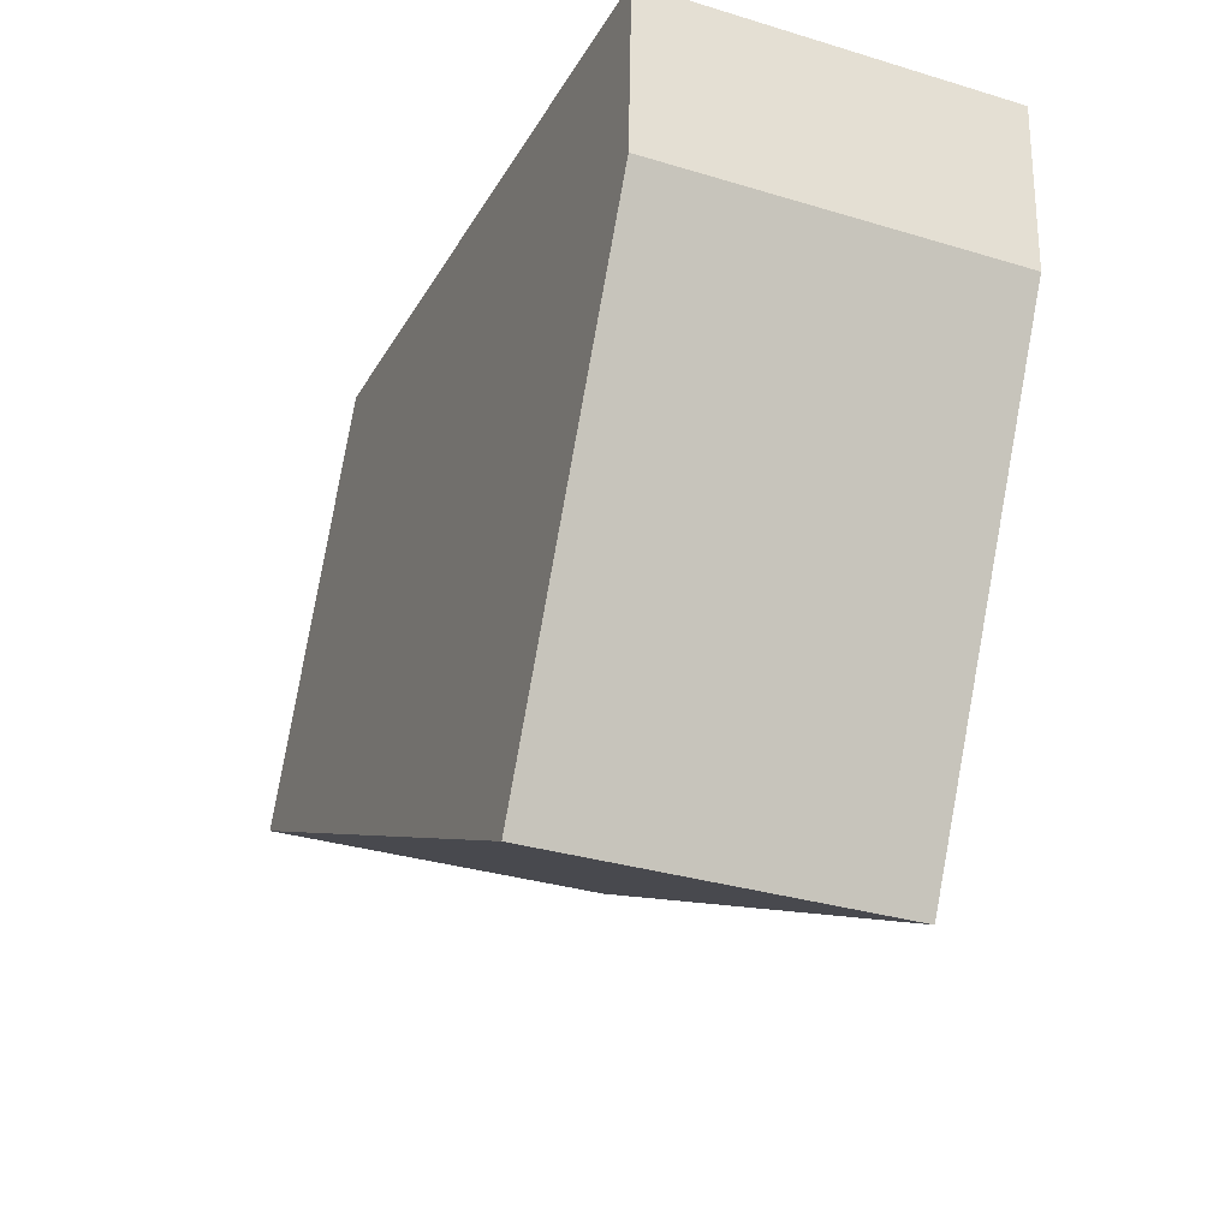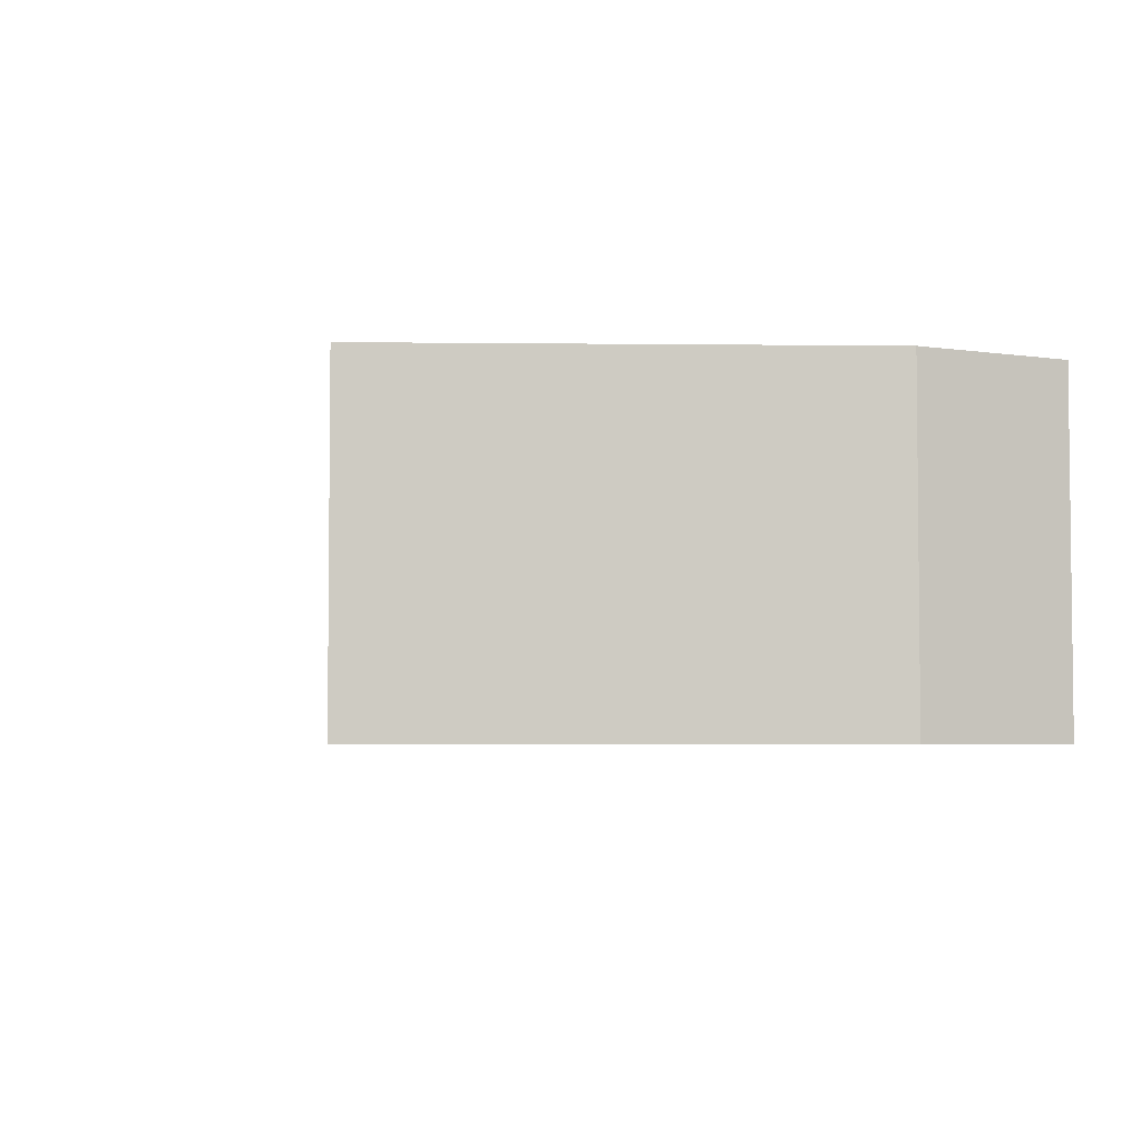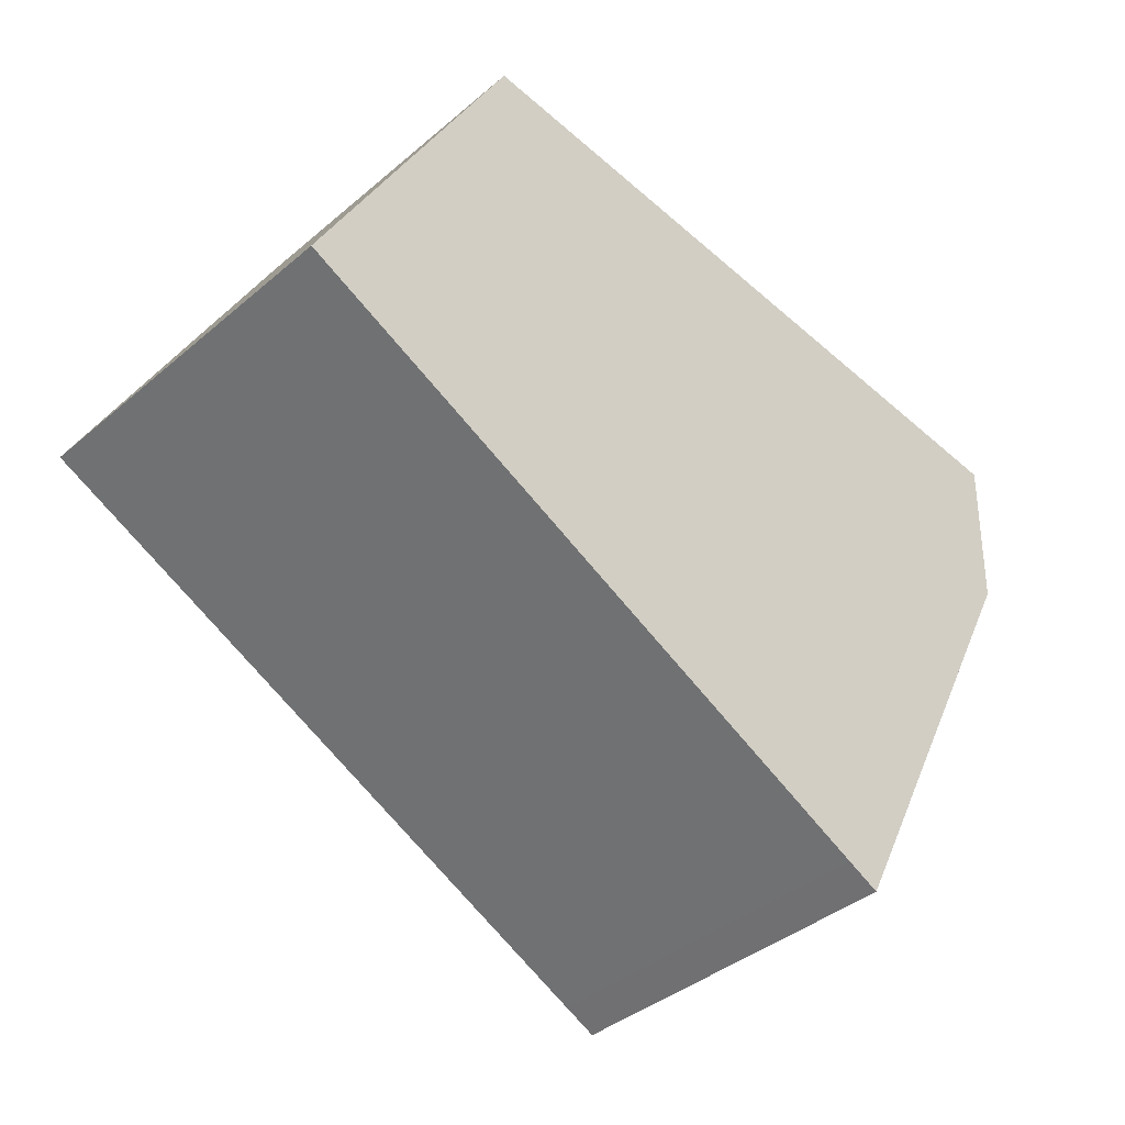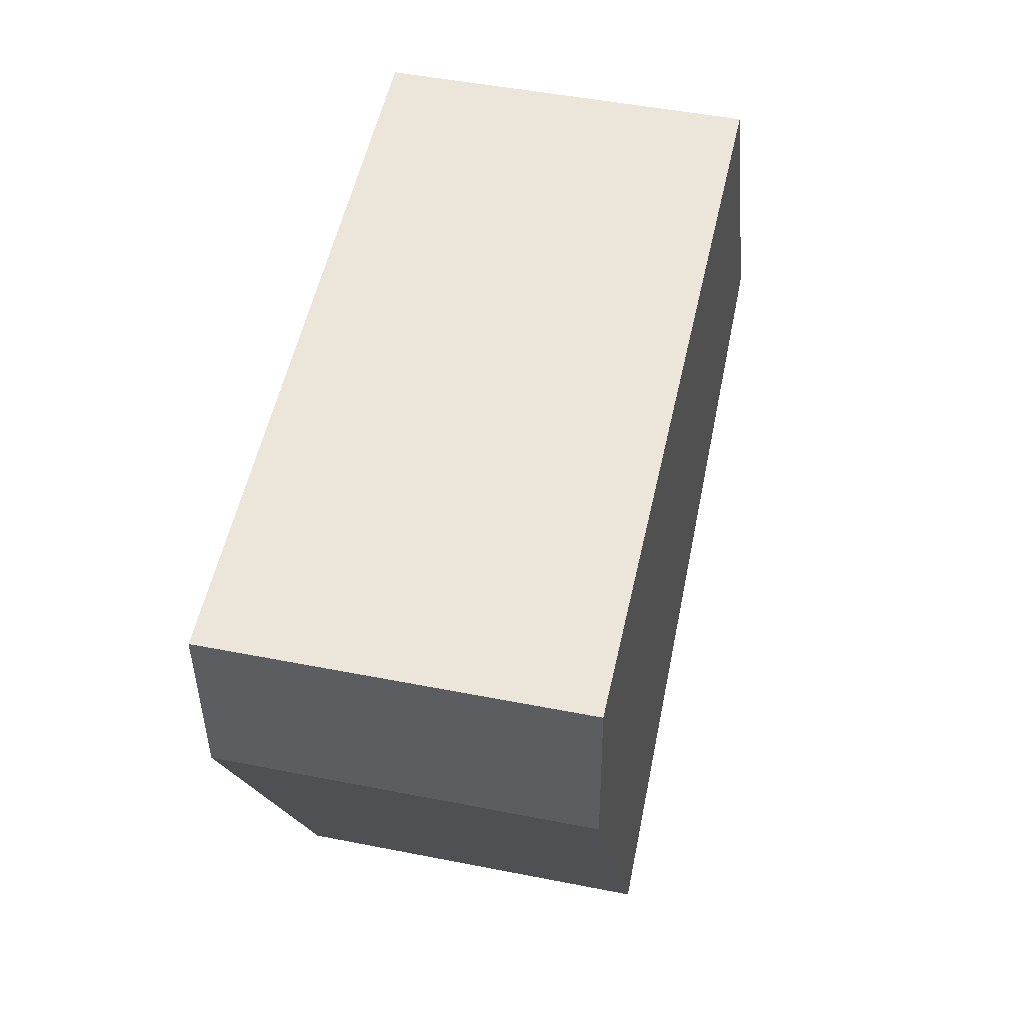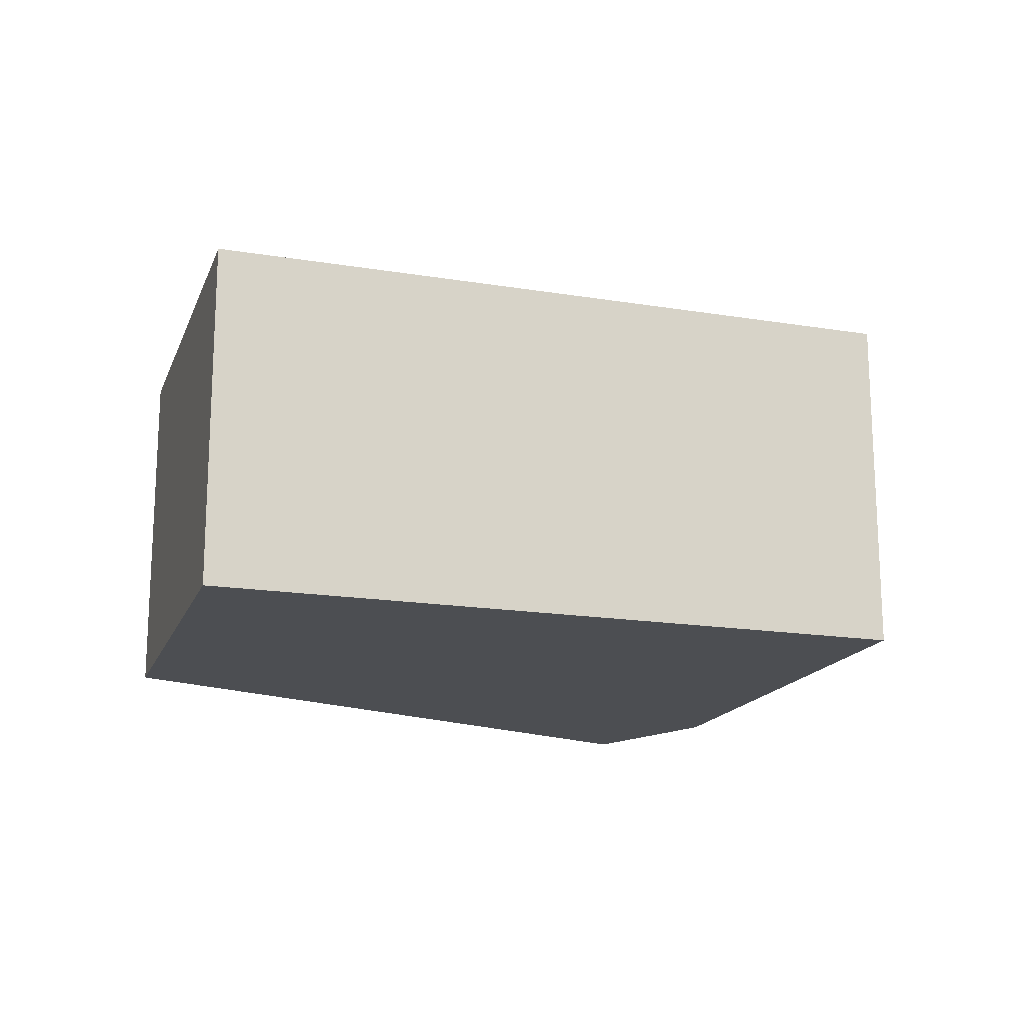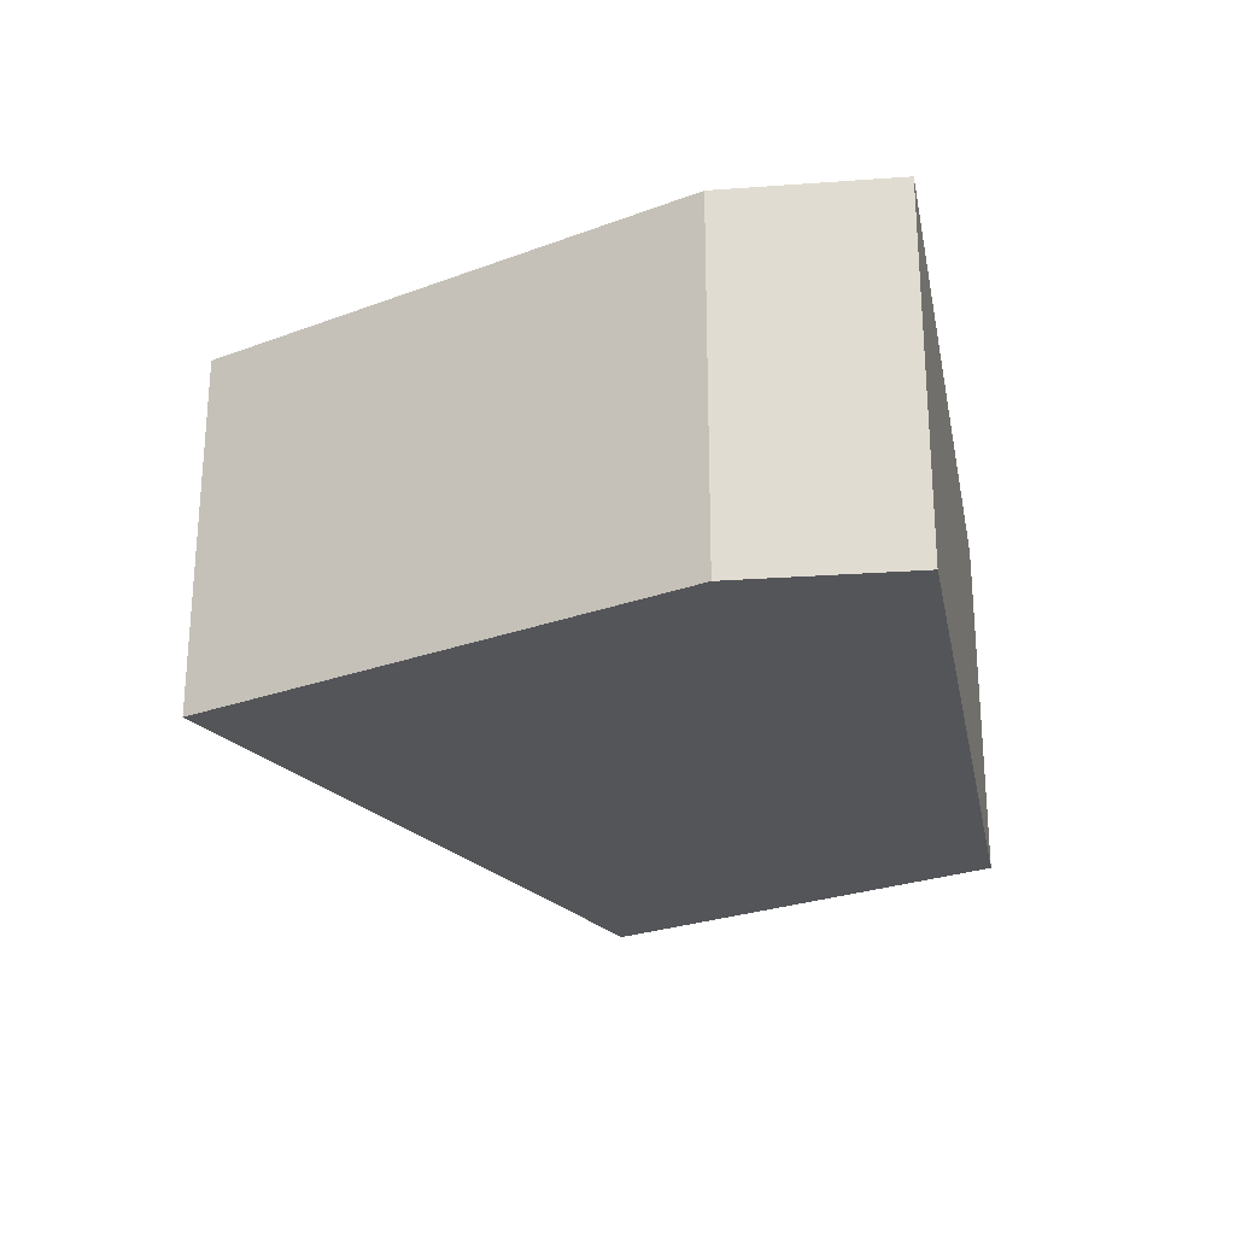
<metadata>
{"format":"obj","ext":"obj","renderer":"f3d","projection":"perspective","resolution":1024,"background":"white","views":[{"elev":-32.4,"azim":-112.9,"up":"+Z"},{"elev":-4.0,"azim":-119.1,"up":"+Y"},{"elev":-39.6,"azim":136.3,"up":"+Z"},{"elev":47.6,"azim":-77.4,"up":"+Z"},{"elev":-16.9,"azim":135.2,"up":"+Y"},{"elev":-24.7,"azim":-85.6,"up":"+Y"}]}
</metadata>
<code>
v  2.467 3.948 -6.596
v  3.078 3.948 -6.882
v  2.706 3.948 -7.067
v  10.06 3.948 -3.407
v  0.077 3.948 -1.897
v  7.777 3.948 0.922
v  0.368 3.948 0.044
v  0 3.948 2.417e-16
v  7.777 -5.646e-17 0.922
v  10.06 2.086e-16 -3.407
v  3.078 4.214e-16 -6.882
v  2.706 4.327e-16 -7.067
v  0.077 1.162e-16 -1.897
v  2.467 4.039e-16 -6.596
v  0 0 0
v  0.368 -2.694e-18 0.044
g defaultobject
f 1 2 3
f 2 1 4
f 4 1 5
f 4 5 6
f 6 5 7
f 7 5 8
f 9 4 6
f 4 9 10
f 10 2 4
f 2 10 11
f 2 11 3
f 3 11 12
f 12 1 3
f 1 12 5
f 5 12 13
f 13 12 14
f 13 8 5
f 8 13 15
f 7 9 6
f 9 7 8
f 9 8 16
f 16 8 15
f 11 14 12
f 14 11 10
f 14 10 13
f 13 10 9
f 13 9 16
f 13 16 15

</code>
